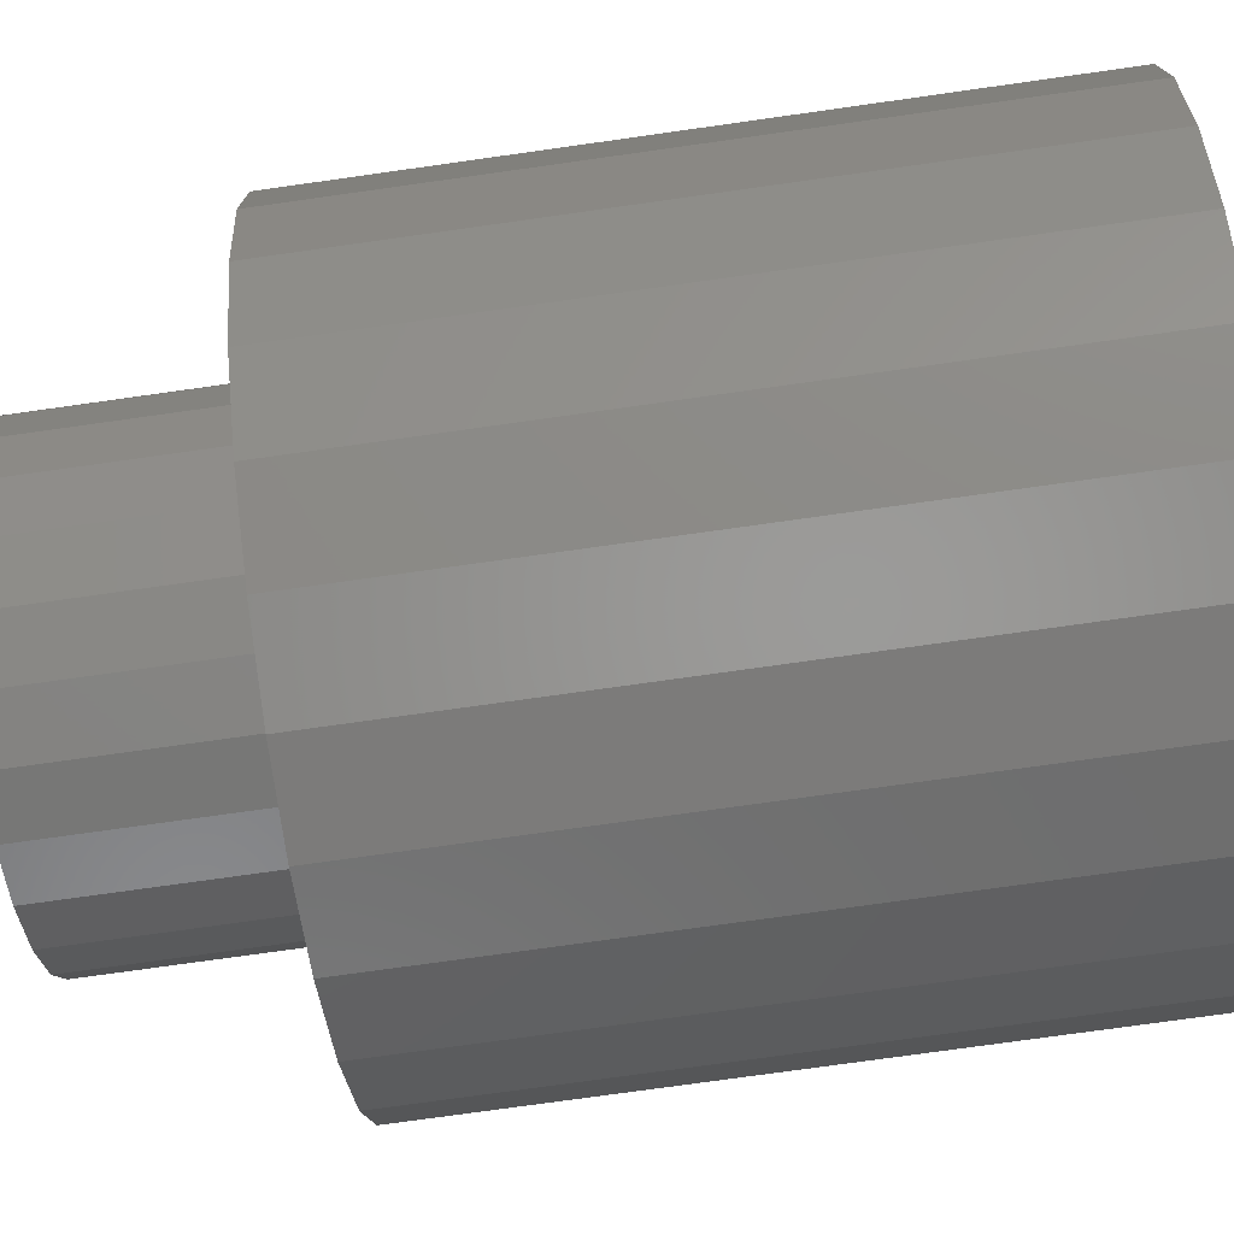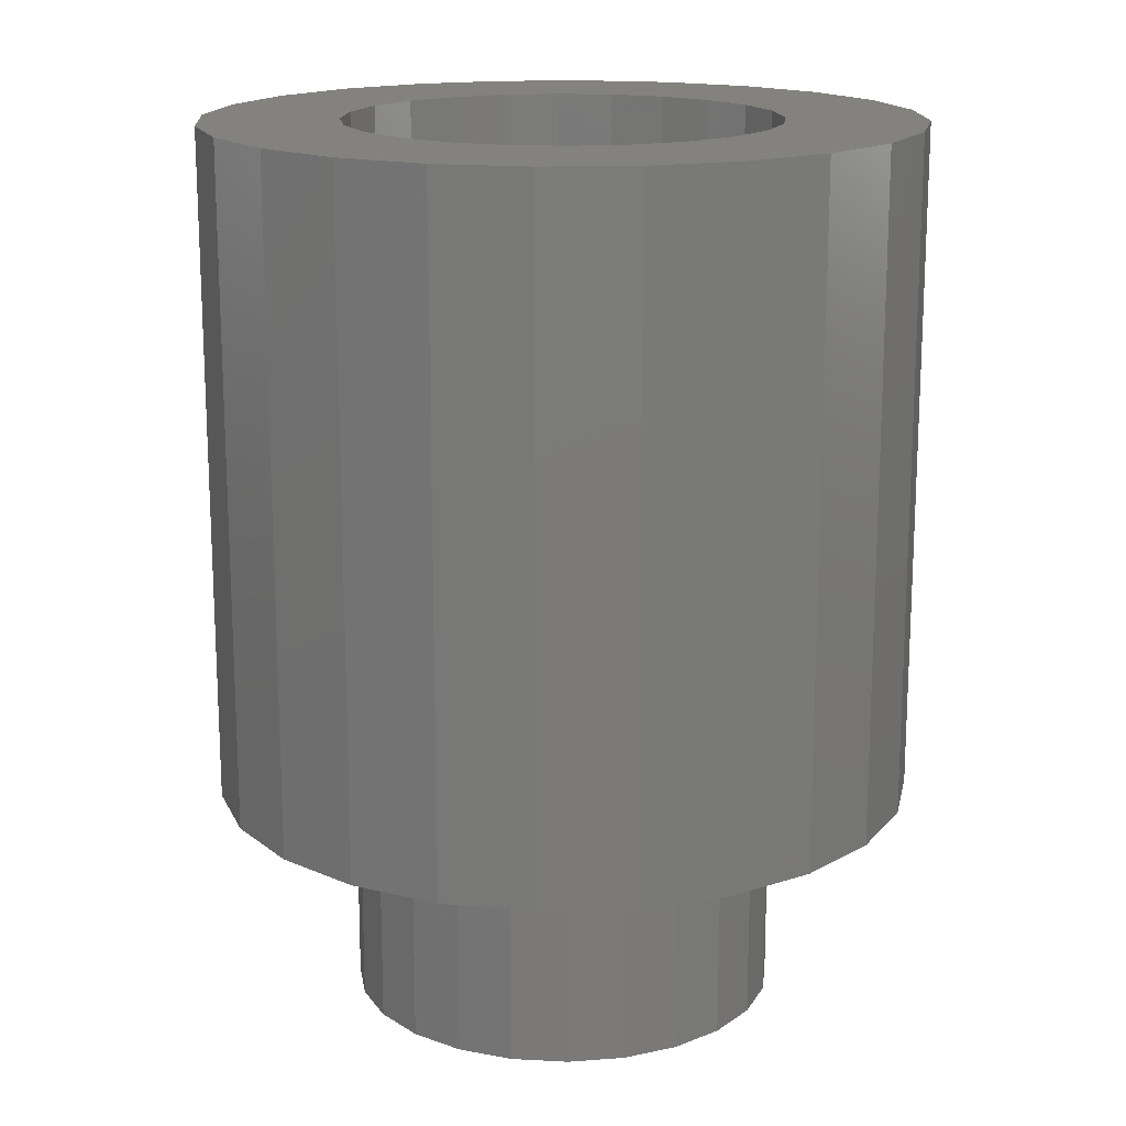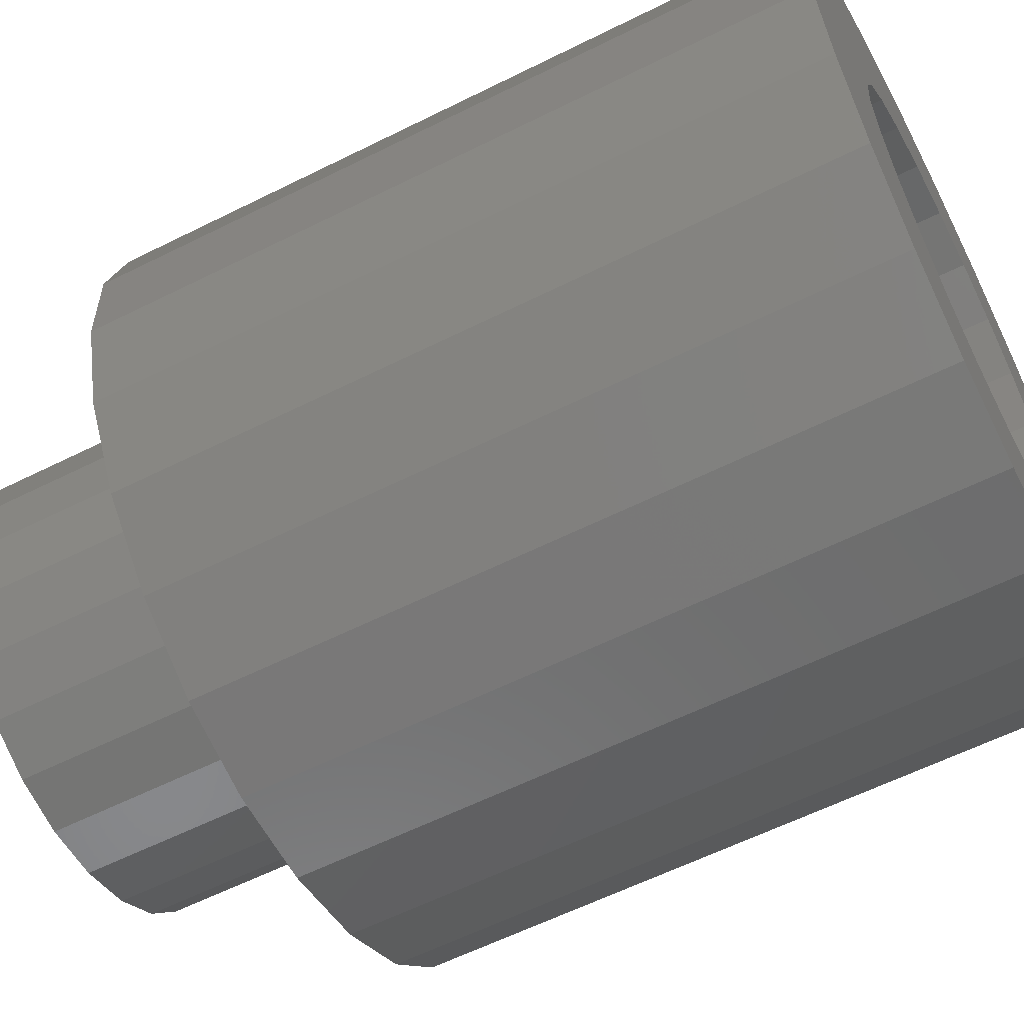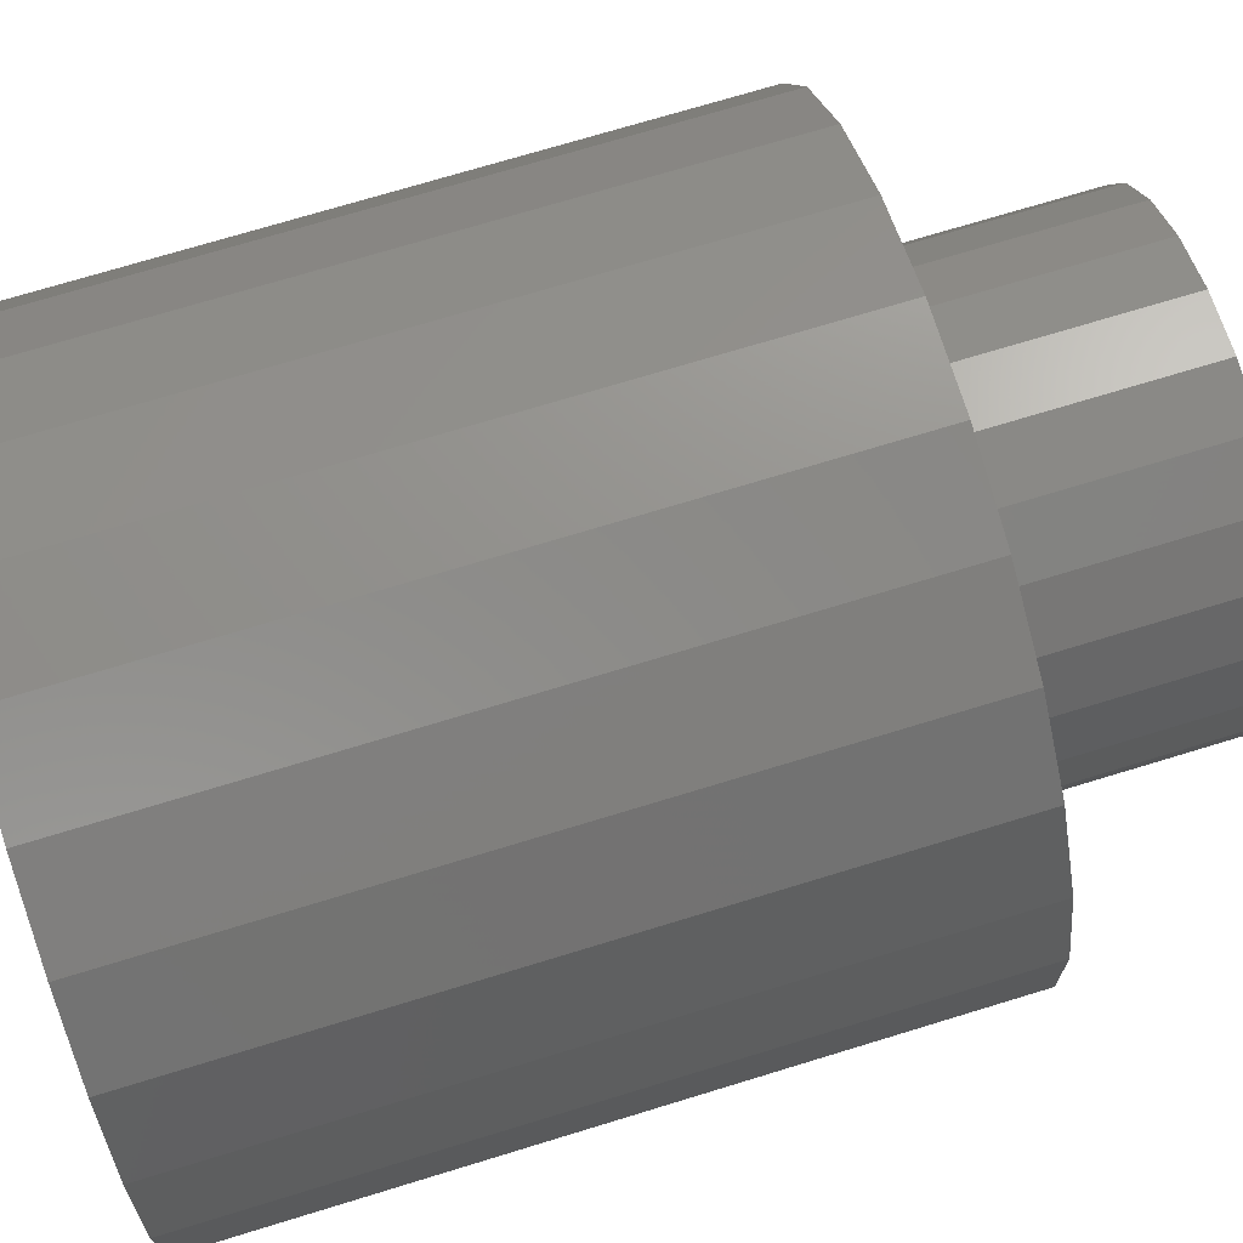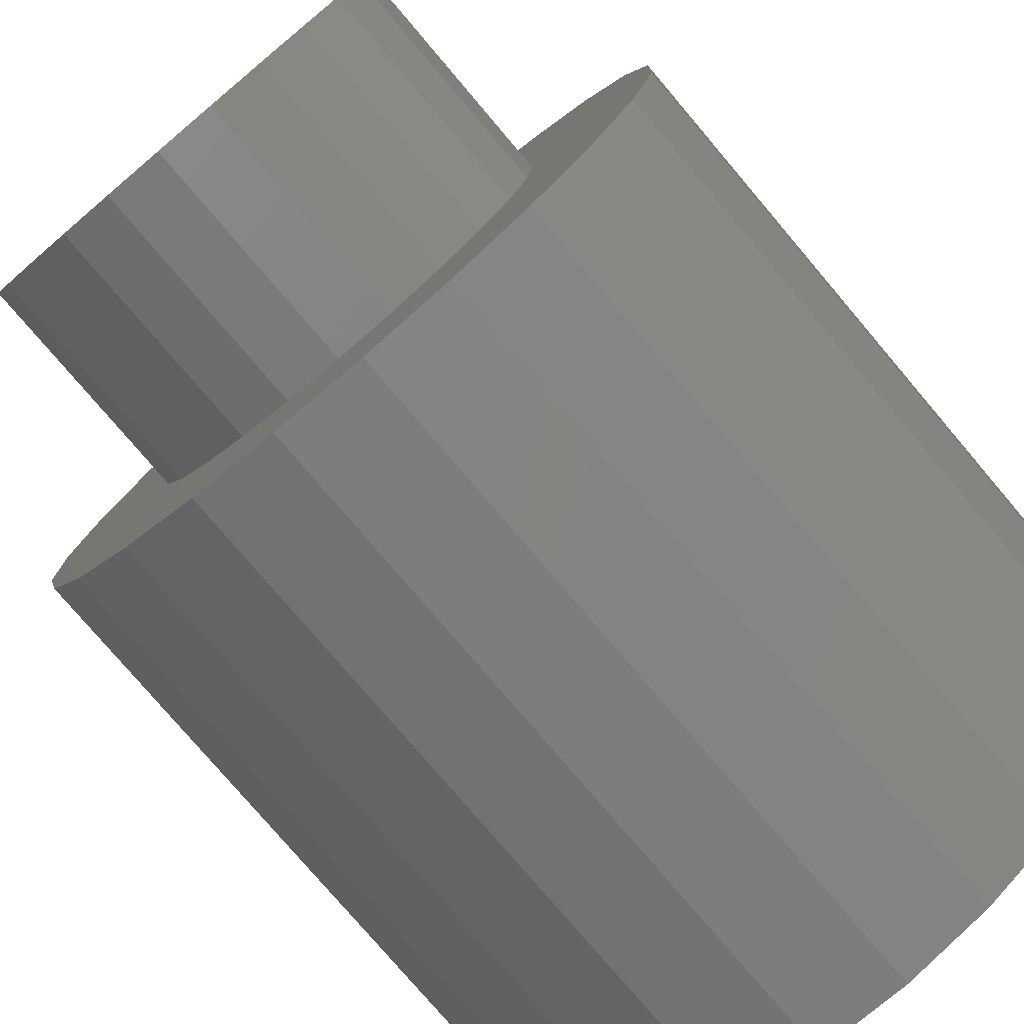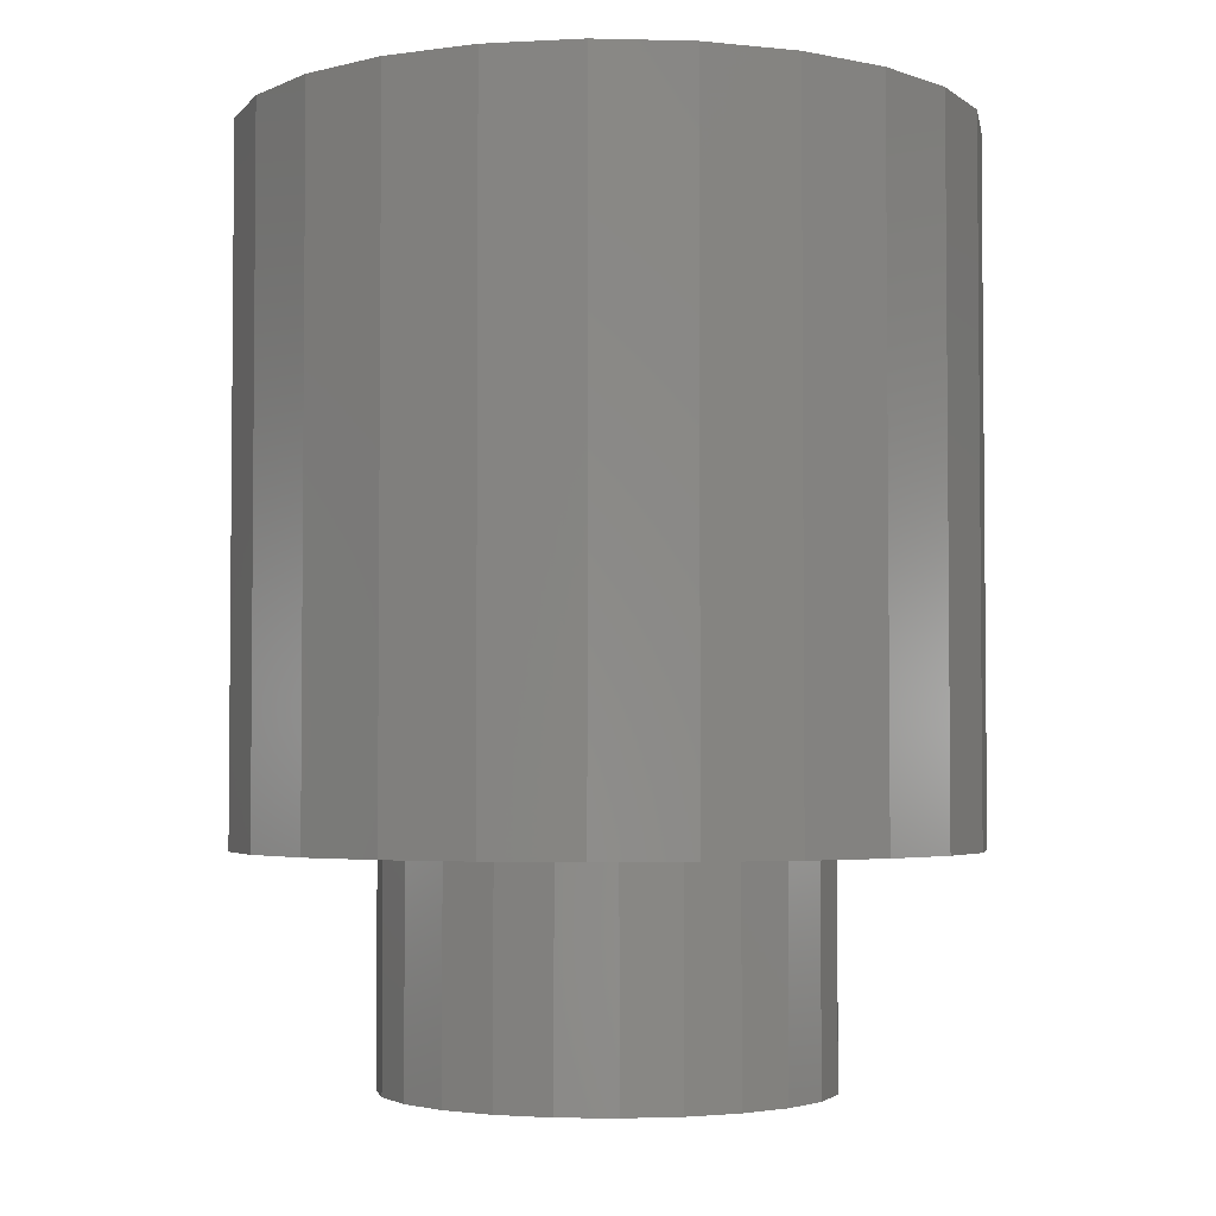
<metadata>
{"format":"stl","ext":"stl","renderer":"f3d","projection":"perspective","resolution":1024,"background":"white","views":[{"elev":-75.9,"azim":-82.0,"up":"+Y"},{"elev":16.5,"azim":-137.7,"up":"+Z"},{"elev":-60.1,"azim":-62.9,"up":"+Y"},{"elev":72.4,"azim":73.0,"up":"+Y"},{"elev":-77.7,"azim":-139.7,"up":"+Y"},{"elev":-3.3,"azim":-123.9,"up":"+Z"}]}
</metadata>
<code>
# stl→obj: 157 verts, 364 faces
v 120.7 101 4.324
v 119.1 100.8 4.324
v 119.6 101 4.324
v 121.7 99.82 4.324
v 118.6 97.48 4.324
v 121.4 100.2 4.324
v 120.1 101 4.324
v 122.1 99.43 4.324
v 120.5 98.22 4.324
v 119.5 96.91 4.324
v 119 97.13 4.324
v 121.1 98.47 4.324
v 120 96.83 4.324
v 121.5 98.6 4.324
v 121.7 98.69 4.324
v 122 98.82 4.324
v 121.9 98.79 4.324
v 121.8 98.74 4.324
v 122.1 98.86 4.324
v 121.2 100.7 4.324
v 121 100.6 4.324
v 121.6 100.4 4.324
v 122.1 98.34 4.324
v 121.9 97.84 4.324
v 121.5 97.41 4.324
v 121.1 97.09 4.324
v 121.9 99.94 4.324
v 120.6 96.89 4.324
v 122.2 98.88 4.324
v 120.1 98.93 -2.173
v 118.6 97.48 -2.173
v 118.2 97.92 -2.173
v 121.9 97.84 -2.173
v 121.5 97.41 -2.173
v 118.8 100.6 -2.173
v 119.1 100.8 -2.173
v 121.1 97.09 -2.173
v 120.6 96.89 -2.173
v 120.1 101 -2.173
v 119.6 101 -2.173
v 118 98.98 -2.173
v 118.1 99.52 -2.173
v 119 97.13 -2.173
v 120 96.83 -2.173
v 118 98.44 -2.173
v 118.6 100.5 -2.173
v 118.3 100 -2.173
v 122.2 98.88 -2.173
v 122.1 98.34 -2.173
v 119.5 96.91 -2.173
v 122.1 99.43 -2.173
v 120.7 101 -2.173
v 121.6 100.4 -2.173
v 121.2 100.7 -2.173
v 121.9 99.94 -2.173
v 118.6 97.48 7.05e-15
v 121.6 100.4 7.05e-15
v 123.2 100.3 7.05e-15
v 123.5 99.43 6.593
v 123.5 99.43 7.05e-15
v 123.2 100.3 6.593
v 123.5 98.53 6.593
v 123.5 98.53 7.05e-15
v 123.3 97.66 6.593
v 123.3 97.66 7.05e-15
v 122.8 96.88 6.593
v 122.8 96.88 7.05e-15
v 122.2 96.23 6.593
v 122.2 96.23 7.05e-15
v 121.4 95.77 7.05e-15
v 121.4 95.77 6.593
v 116.7 98.43 6.593
v 116.9 100.2 6.593
v 116.6 99.33 6.593
v 116.9 97.56 6.593
v 117.3 101 6.593
v 117.4 96.79 6.593
v 117.9 101.6 6.593
v 118 98.98 6.593
v 118 96.17 6.593
v 118 98.44 6.593
v 118.8 95.73 6.593
v 118.2 97.92 6.593
v 118.6 97.48 6.593
v 119 97.13 6.593
v 119.7 95.51 6.593
v 119.5 96.91 6.593
v 120 96.83 6.593
v 120.6 95.52 6.593
v 120.6 96.89 6.593
v 121.1 97.09 6.593
v 121.5 97.41 6.593
v 121.9 97.84 6.593
v 122.1 98.34 6.593
v 122.2 98.88 6.593
v 118.1 99.52 6.593
v 118.7 102.1 6.593
v 118.3 100 6.593
v 118.6 100.5 6.593
v 119.1 100.8 6.593
v 119.6 102.3 6.593
v 119.6 101 6.593
v 120.5 102.4 6.593
v 120.1 101 6.593
v 120.7 101 6.593
v 121.3 102.1 6.593
v 121.2 100.7 6.593
v 121.6 100.4 6.593
v 122.1 101.7 6.593
v 121.9 99.94 6.593
v 122.1 99.43 6.593
v 122.8 101.1 6.593
v 122.8 101.1 7.05e-15
v 122.1 101.7 7.05e-15
v 121.5 97.41 7.05e-15
v 121.9 97.84 7.05e-15
v 122.1 98.34 7.05e-15
v 122.2 98.88 7.05e-15
v 120.1 101 7.05e-15
v 120.7 101 7.05e-15
v 119.1 100.8 7.05e-15
v 119.6 101 7.05e-15
v 118.6 100.5 7.05e-15
v 118.6 100.5 4.324
v 116.7 98.43 7.05e-15
v 116.6 99.33 7.05e-15
v 121.3 102.1 7.05e-15
v 118.3 100 4.324
v 118.3 100 7.05e-15
v 118.1 99.52 4.324
v 118.1 99.52 7.05e-15
v 118 96.17 7.05e-15
v 118.8 95.73 7.05e-15
v 116.9 100.2 7.05e-15
v 117.3 101 7.05e-15
v 118.7 102.1 7.05e-15
v 117.9 101.6 7.05e-15
v 122.1 99.43 7.05e-15
v 121.9 99.94 7.05e-15
v 117.4 96.79 7.05e-15
v 119.6 102.3 7.05e-15
v 119.7 95.51 7.05e-15
v 116.9 97.56 7.05e-15
v 120.5 102.4 7.05e-15
v 120.6 95.52 7.05e-15
v 121.2 100.7 7.05e-15
v 121.1 97.09 7.05e-15
v 119 97.13 7.05e-15
v 120.6 96.89 7.05e-15
v 120 96.83 7.05e-15
v 119.5 96.91 7.05e-15
v 118.2 97.92 7.05e-15
v 118.2 97.92 4.324
v 118 98.98 4.324
v 118 98.98 7.05e-15
v 118 98.44 4.324
v 118 98.44 7.05e-15
f 1 2 3
f 4 5 6
f 1 3 7
f 8 9 5
f 9 10 11
f 10 9 12
f 12 13 10
f 13 12 14
f 8 15 14
f 8 16 17
f 8 18 15
f 8 19 16
f 8 17 18
f 20 6 21
f 6 20 22
f 9 11 5
f 21 5 1
f 8 12 9
f 20 21 1
f 16 23 24
f 23 16 19
f 18 25 26
f 25 18 17
f 8 5 4
f 6 5 21
f 8 4 27
f 22 4 6
f 4 22 27
f 17 24 25
f 24 17 16
f 14 28 13
f 28 14 15
f 29 23 19
f 15 26 28
f 26 15 18
f 8 14 12
f 30 31 32
f 33 34 30
f 30 35 36
f 37 38 30
f 39 30 40
f 30 41 42
f 30 43 31
f 30 36 40
f 34 37 30
f 38 44 30
f 30 45 41
f 30 46 35
f 30 42 47
f 30 47 46
f 48 49 30
f 30 50 43
f 48 30 51
f 30 32 45
f 52 30 39
f 53 30 54
f 51 30 55
f 49 33 30
f 56 30 31
f 30 56 53
f 53 56 57
f 57 56 5
f 57 5 22
f 22 5 6
f 54 30 52
f 55 30 53
f 58 59 60
f 59 58 61
f 60 62 63
f 62 60 59
f 63 64 65
f 64 63 62
f 65 66 67
f 66 65 64
f 67 68 69
f 68 67 66
f 68 70 69
f 70 68 71
f 72 73 74
f 73 72 75
f 73 75 76
f 76 75 77
f 76 77 78
f 78 77 79
f 79 77 80
f 79 80 81
f 81 80 82
f 81 82 83
f 83 82 84
f 84 82 85
f 85 82 86
f 85 86 87
f 87 86 88
f 88 86 89
f 88 89 90
f 90 89 91
f 91 89 71
f 91 71 92
f 92 71 68
f 92 68 93
f 93 68 94
f 94 68 95
f 78 96 97
f 96 78 79
f 97 96 98
f 97 98 99
f 97 99 100
f 97 100 101
f 101 100 102
f 101 102 103
f 103 102 104
f 103 104 105
f 103 105 106
f 106 105 107
f 106 107 108
f 106 108 109
f 109 108 110
f 109 110 111
f 109 111 95
f 109 95 112
f 112 95 68
f 112 68 66
f 112 66 61
f 61 66 64
f 61 64 59
f 59 64 62
f 109 113 114
f 113 109 112
f 24 115 25
f 115 24 116
f 29 117 23
f 117 29 118
f 1 119 120
f 119 1 7
f 3 121 122
f 121 3 2
f 2 123 121
f 123 2 124
f 74 125 72
f 125 74 126
f 106 114 127
f 114 106 109
f 123 128 129
f 128 123 124
f 129 130 131
f 130 129 128
f 82 132 133
f 132 82 80
f 76 134 73
f 134 76 135
f 78 136 137
f 136 78 97
f 27 138 8
f 138 27 139
f 80 140 132
f 140 80 77
f 97 141 136
f 141 97 101
f 23 116 24
f 116 23 117
f 22 139 27
f 139 22 57
f 8 118 29
f 118 8 138
f 7 122 119
f 122 7 3
f 113 61 58
f 61 113 112
f 86 133 142
f 133 86 82
f 78 135 76
f 135 78 137
f 72 143 75
f 143 72 125
f 103 127 144
f 127 103 106
f 89 142 145
f 142 89 86
f 73 126 74
f 126 73 134
f 22 146 57
f 146 22 20
f 20 120 146
f 120 20 1
f 71 145 70
f 145 71 89
f 75 140 77
f 140 75 143
f 101 144 141
f 144 101 103
f 26 115 147
f 115 26 25
f 5 148 56
f 148 5 11
f 13 149 150
f 149 13 28
f 10 150 151
f 150 10 13
f 152 5 56
f 5 152 153
f 11 151 148
f 151 11 10
f 131 154 155
f 154 131 130
f 155 156 157
f 156 155 154
f 157 153 152
f 153 157 156
f 28 147 149
f 147 28 26
f 30 44 50
f 120 54 52
f 54 120 146
f 147 38 37
f 38 147 149
f 150 50 44
f 50 150 151
f 155 45 157
f 45 155 41
f 123 47 129
f 47 123 46
f 123 35 46
f 35 123 36
f 36 123 121
f 146 53 54
f 53 146 57
f 131 41 155
f 41 131 42
f 53 139 55
f 139 53 57
f 122 39 40
f 39 122 119
f 33 115 34
f 115 33 116
f 55 138 51
f 138 55 139
f 51 118 48
f 118 51 138
f 148 31 43
f 31 148 56
f 151 43 50
f 43 151 148
f 157 32 152
f 32 157 45
f 115 37 34
f 37 115 147
f 129 42 131
f 42 129 47
f 121 40 36
f 40 121 122
f 149 44 38
f 44 149 150
f 119 52 39
f 52 119 120
f 152 31 56
f 31 152 32
f 104 3 7
f 3 104 102
f 1 5 153
f 49 116 33
f 116 49 117
f 93 25 92
f 25 93 24
f 91 25 26
f 25 91 92
f 90 26 28
f 26 90 91
f 85 10 11
f 10 85 87
f 156 83 153
f 83 156 81
f 154 81 156
f 81 154 79
f 130 79 154
f 79 130 96
f 128 96 130
f 96 128 98
f 100 124 2
f 124 100 99
f 84 11 5
f 11 84 85
f 102 2 3
f 2 102 100
f 48 117 49
f 117 48 118
f 153 84 5
f 84 153 83
f 87 13 10
f 13 87 88
f 124 98 128
f 98 124 99
f 105 7 1
f 7 105 104
f 88 28 13
f 28 88 90
f 108 27 110
f 27 108 22
f 107 1 20
f 1 107 105
f 110 8 111
f 8 110 27
f 95 23 94
f 23 95 29
f 111 29 95
f 29 111 8
f 108 20 22
f 20 108 107
f 94 24 93
f 24 94 23
f 1 124 2
f 1 154 130
f 1 130 128
f 137 131 155
f 131 137 136
f 131 136 129
f 129 136 123
f 123 136 121
f 121 136 141
f 121 141 122
f 122 141 144
f 122 144 119
f 119 144 120
f 120 144 127
f 120 127 146
f 146 127 57
f 57 127 114
f 57 114 139
f 139 114 138
f 138 114 118
f 118 114 113
f 118 113 69
f 69 113 67
f 67 113 58
f 67 58 65
f 65 58 60
f 65 60 63
f 134 125 126
f 125 134 143
f 143 134 135
f 143 135 140
f 140 135 137
f 140 137 155
f 140 155 132
f 132 155 157
f 132 157 133
f 133 157 152
f 133 152 56
f 133 56 148
f 133 148 142
f 142 148 151
f 142 151 150
f 142 150 145
f 145 150 149
f 145 149 147
f 145 147 70
f 70 147 115
f 70 115 69
f 69 115 116
f 69 116 117
f 69 117 118
f 29 19 8
f 1 128 124
f 1 153 156
f 1 156 154

</code>
